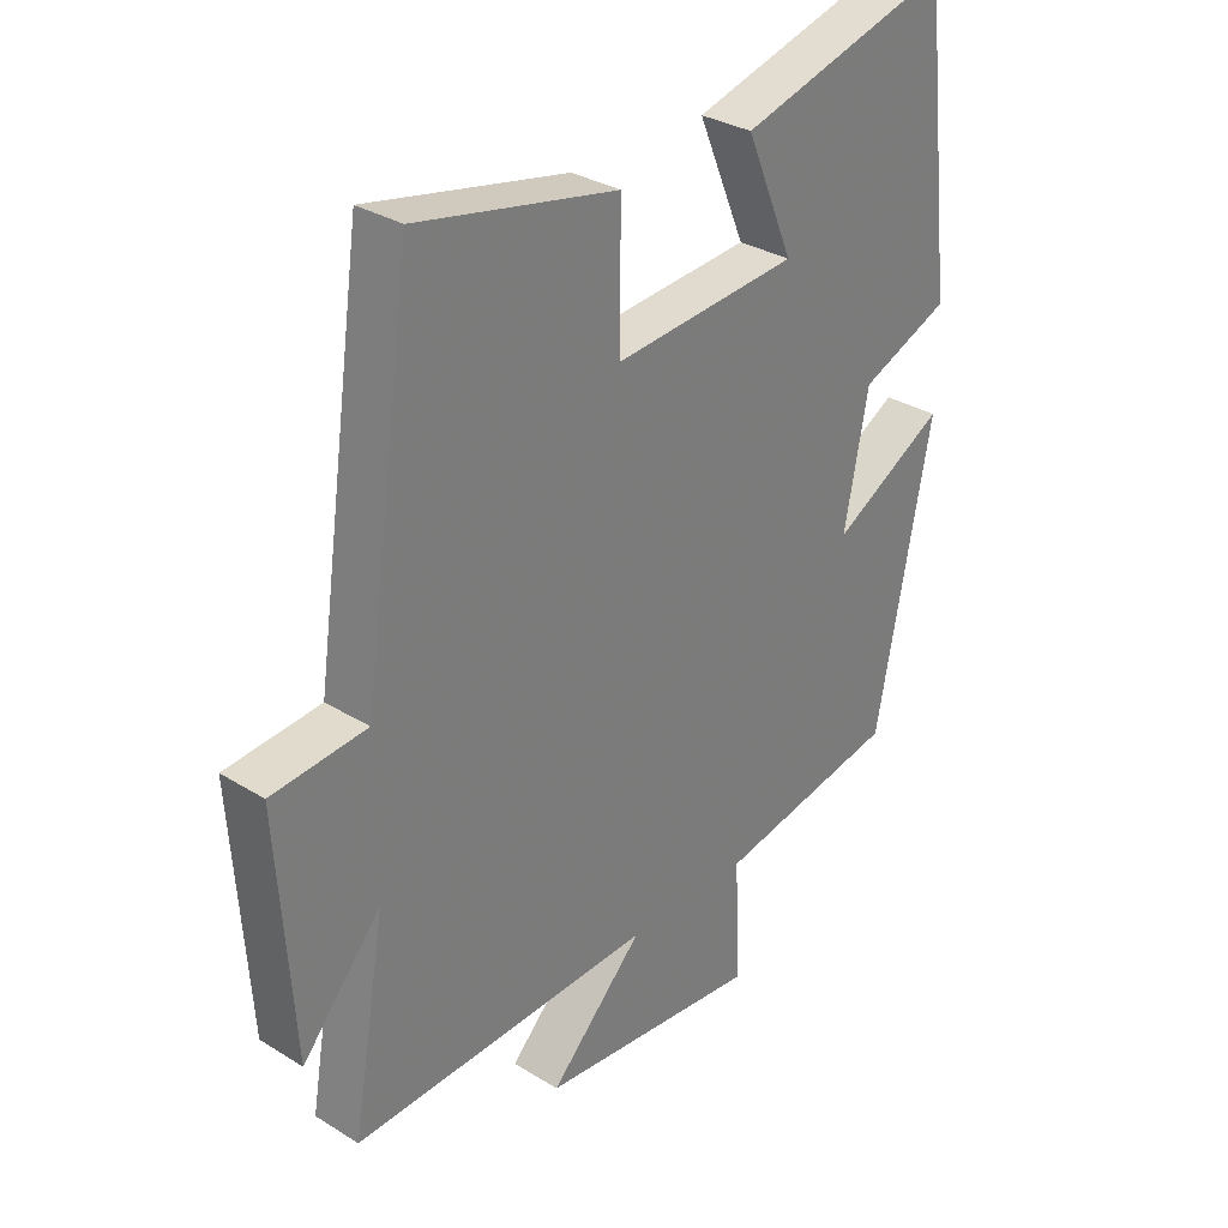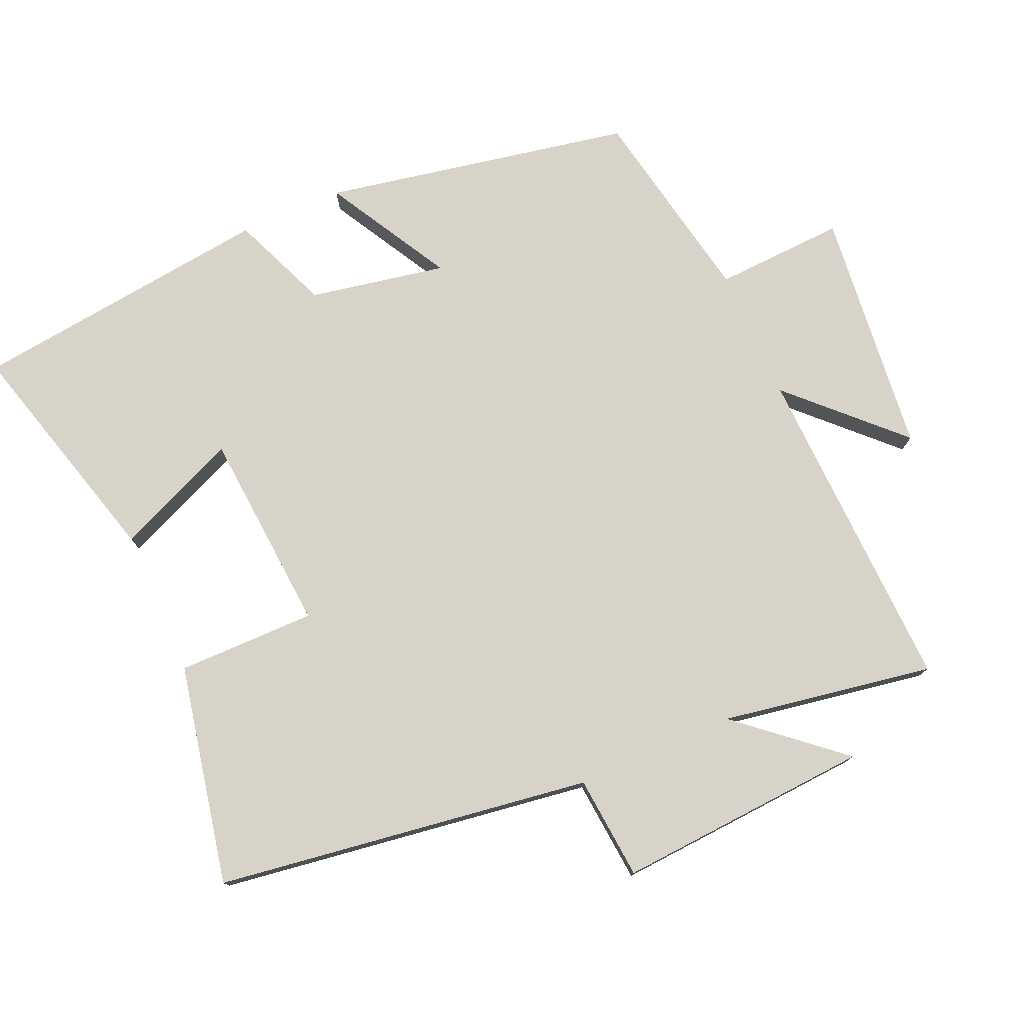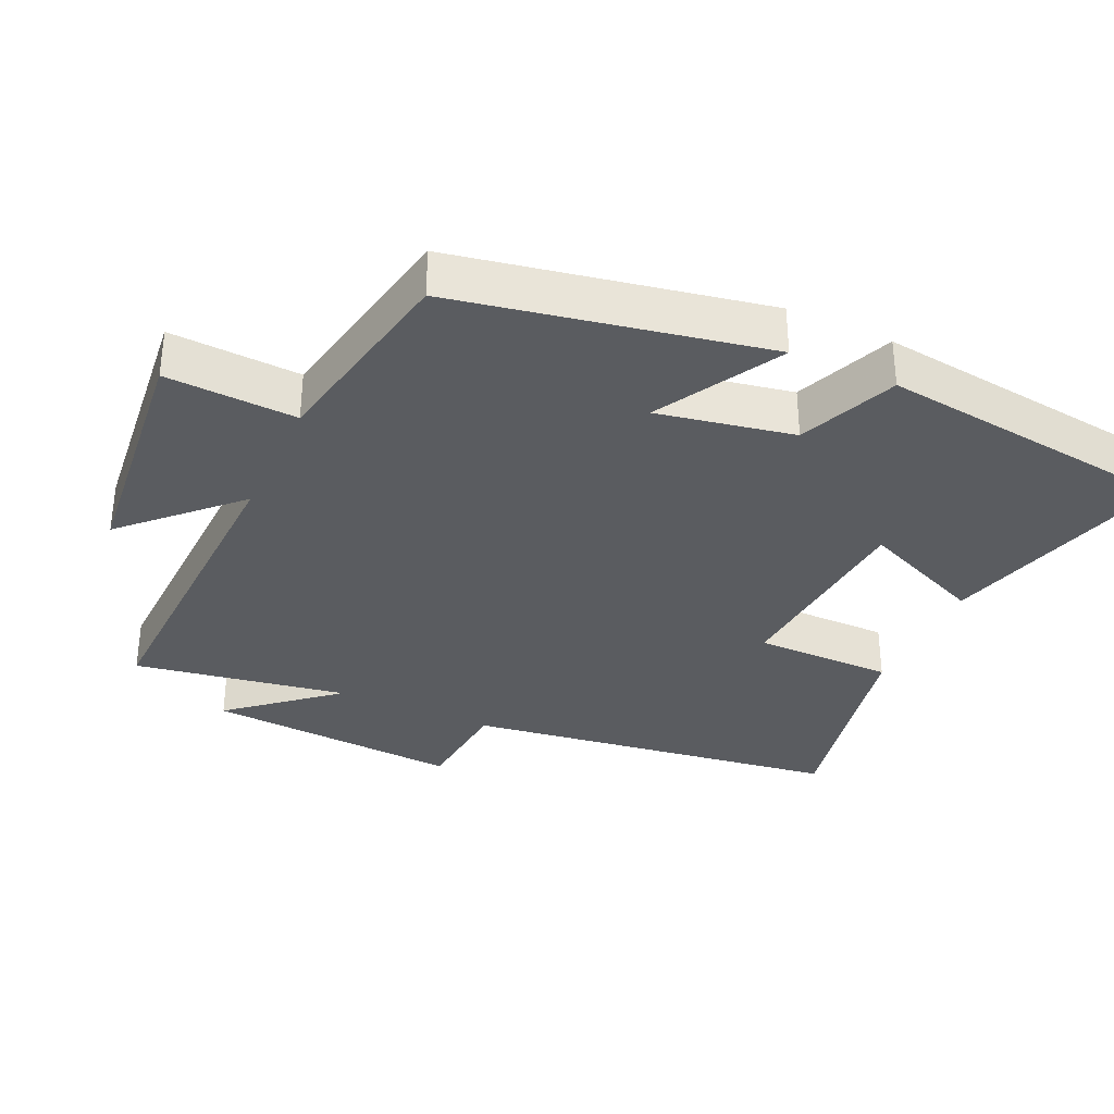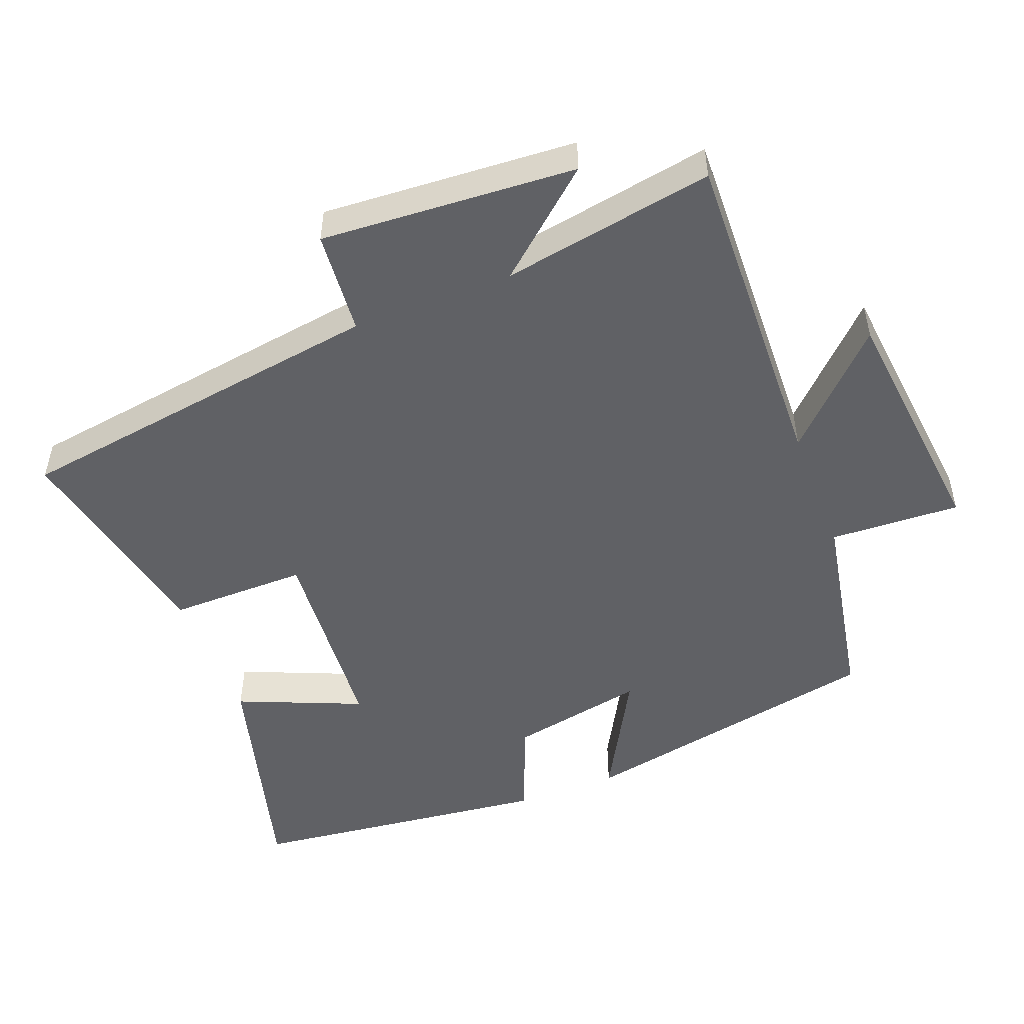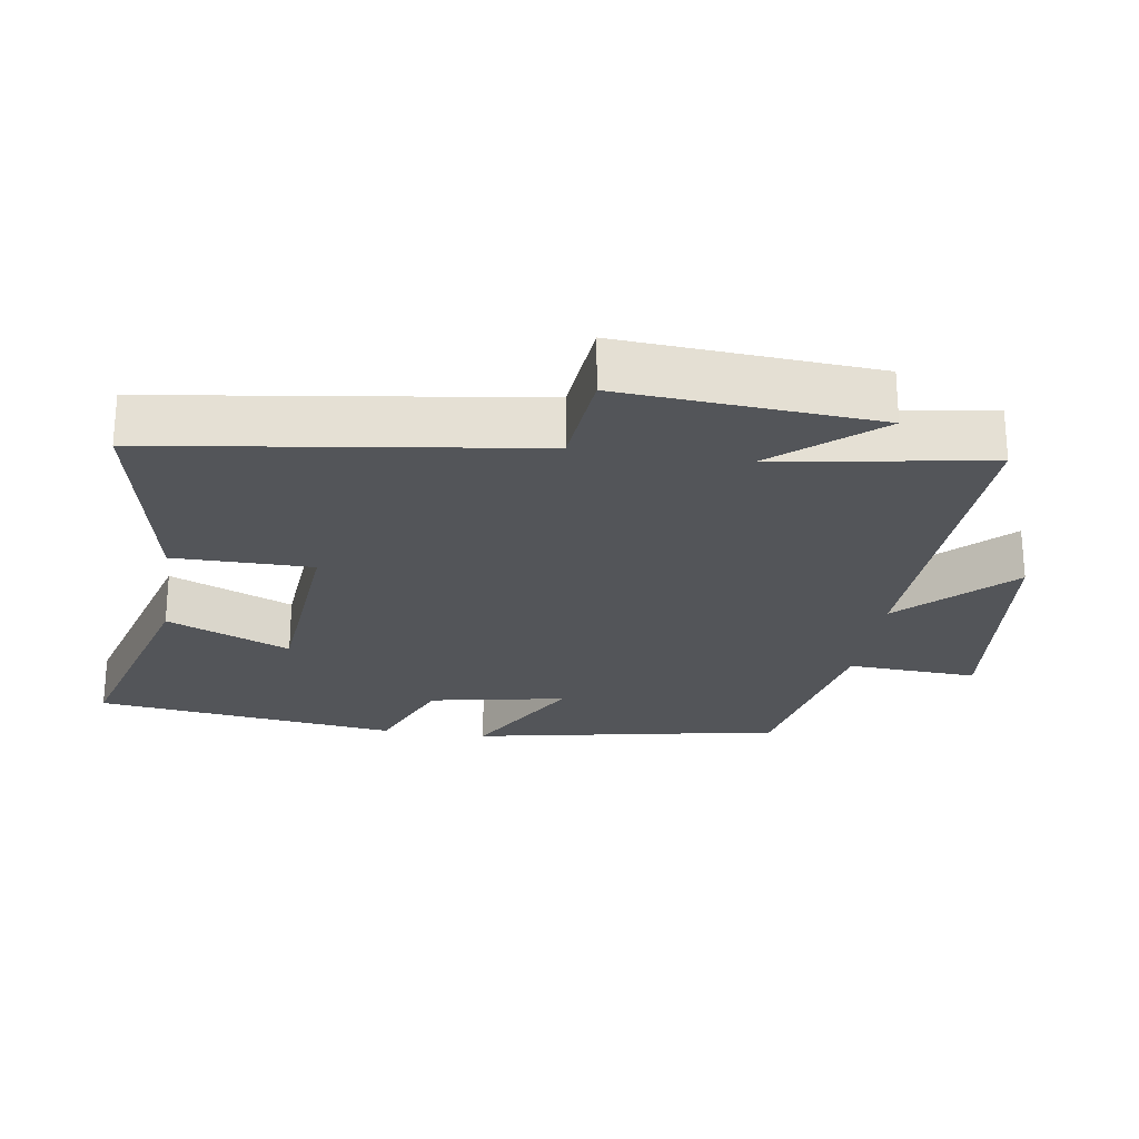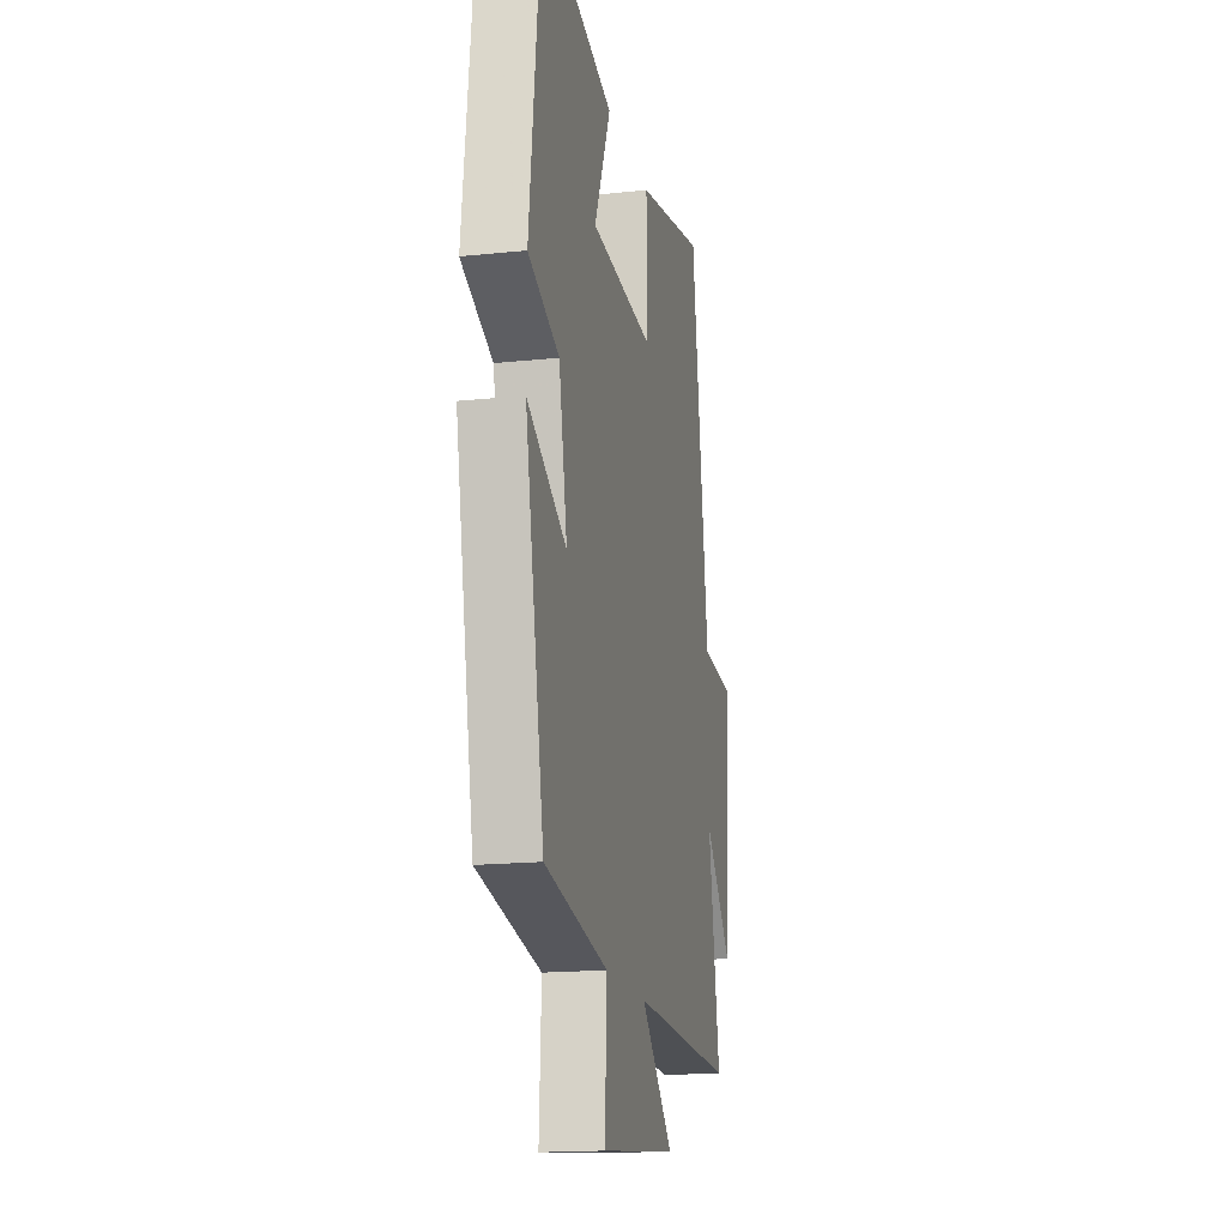
<metadata>
{"format":"obj","ext":"obj","renderer":"f3d","projection":"perspective","resolution":1024,"background":"white","views":[{"elev":31.5,"azim":131.3,"up":"+Z"},{"elev":77.1,"azim":66.2,"up":"+Y"},{"elev":-33.9,"azim":-114.8,"up":"+Y"},{"elev":-50.4,"azim":111.2,"up":"+Y"},{"elev":-24.5,"azim":81.0,"up":"+Y"},{"elev":-17.0,"azim":-78.0,"up":"+Z"}]}
</metadata>
<code>
v 0.553 0.07 -0.516
v 0.073 0.07 -0.5
v 0.222 0.07 -0.65
v -0.132 0.07 -0.688
v -0.123 0.07 -0.5
v -0.413 0.07 -0.445
v -0.5 0.07 0
v -0.32 0.07 -0.1
v -0.358 0.07 0.096
v -0.5 0.07 0.154
v -0.448 0.07 0.592
v -0.112 0.07 0.5
v -0.187 0.07 0.322
v 0.105 0.07 0.3
v 0.104 0.07 0.5
v 0.421 0.07 0.566
v 0.5 0.07 0.024
v 0.65 0.07 0.011
v 0.626 0.07 -0.357
v 0.5 0.07 -0.21
v 0.553 0 -0.516
v 0.073 0 -0.5
v 0.222 0 -0.65
v -0.132 0 -0.688
v -0.123 0 -0.5
v -0.413 0 -0.445
v -0.5 0 0
v -0.32 0 -0.1
v -0.358 0 0.096
v -0.5 0 0.154
v -0.448 0 0.592
v -0.112 0 0.5
v -0.187 0 0.322
v 0.105 0 0.3
v 0.104 0 0.5
v 0.421 0 0.566
v 0.5 0 0.024
v 0.65 0 0.011
v 0.626 0 -0.357
v 0.5 0 -0.21
f 17 18 19 20
f 15 16 17 20
f 14 15 20 1
f 13 14 1 2
f 10 11 12 13
f 9 10 13
f 8 9 13 2
f 5 6 7 8
f 5 8 2
f 2 3 4 5
f 40 39 38 37
f 40 37 36 35
f 21 40 35 34
f 22 21 34 33
f 33 32 31 30
f 33 30 29
f 22 33 29 28
f 28 27 26 25
f 22 28 25
f 25 24 23 22
f 1 21 22 2
f 2 22 23 3
f 3 23 24 4
f 4 24 25 5
f 5 25 26 6
f 6 26 27 7
f 7 27 28 8
f 8 28 29 9
f 9 29 30 10
f 10 30 31 11
f 11 31 32 12
f 12 32 33 13
f 13 33 34 14
f 14 34 35 15
f 15 35 36 16
f 16 36 37 17
f 17 37 38 18
f 18 38 39 19
f 19 39 40 20
f 20 40 21 1

</code>
